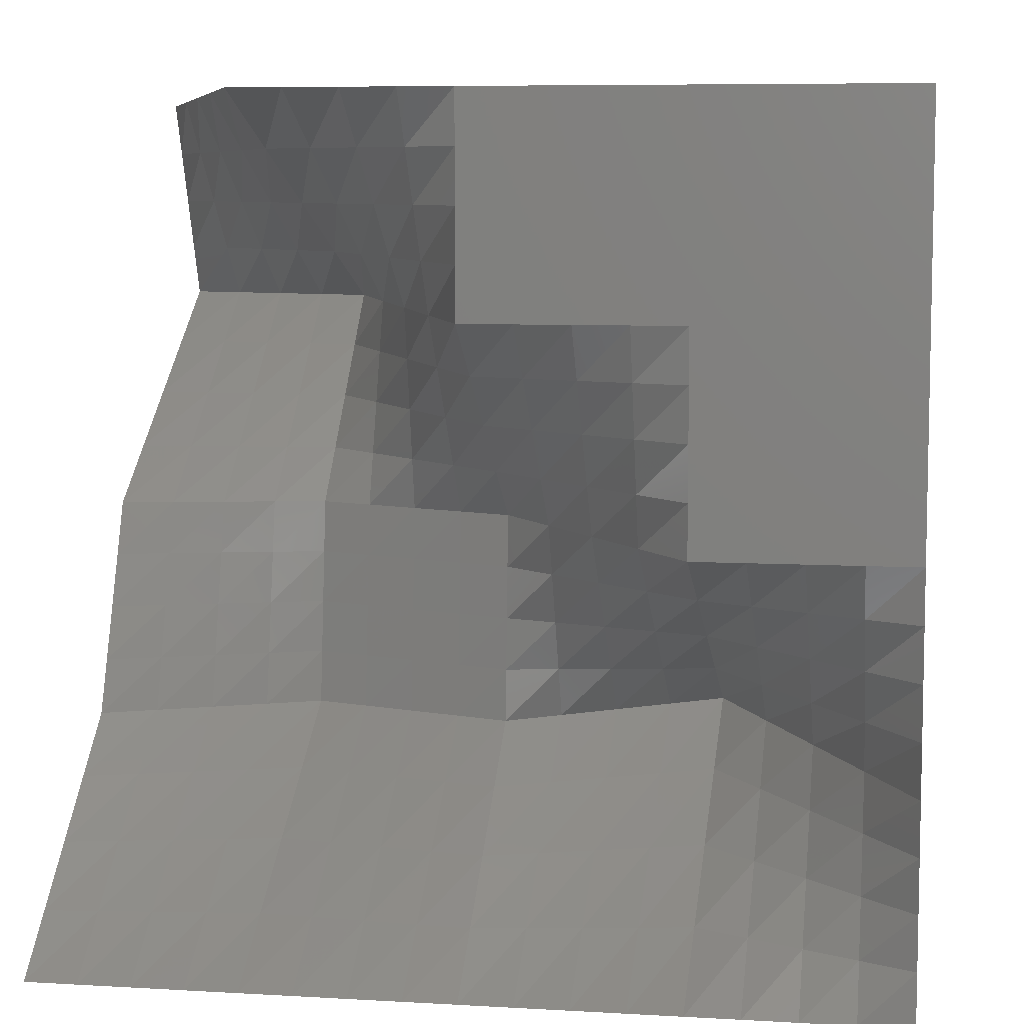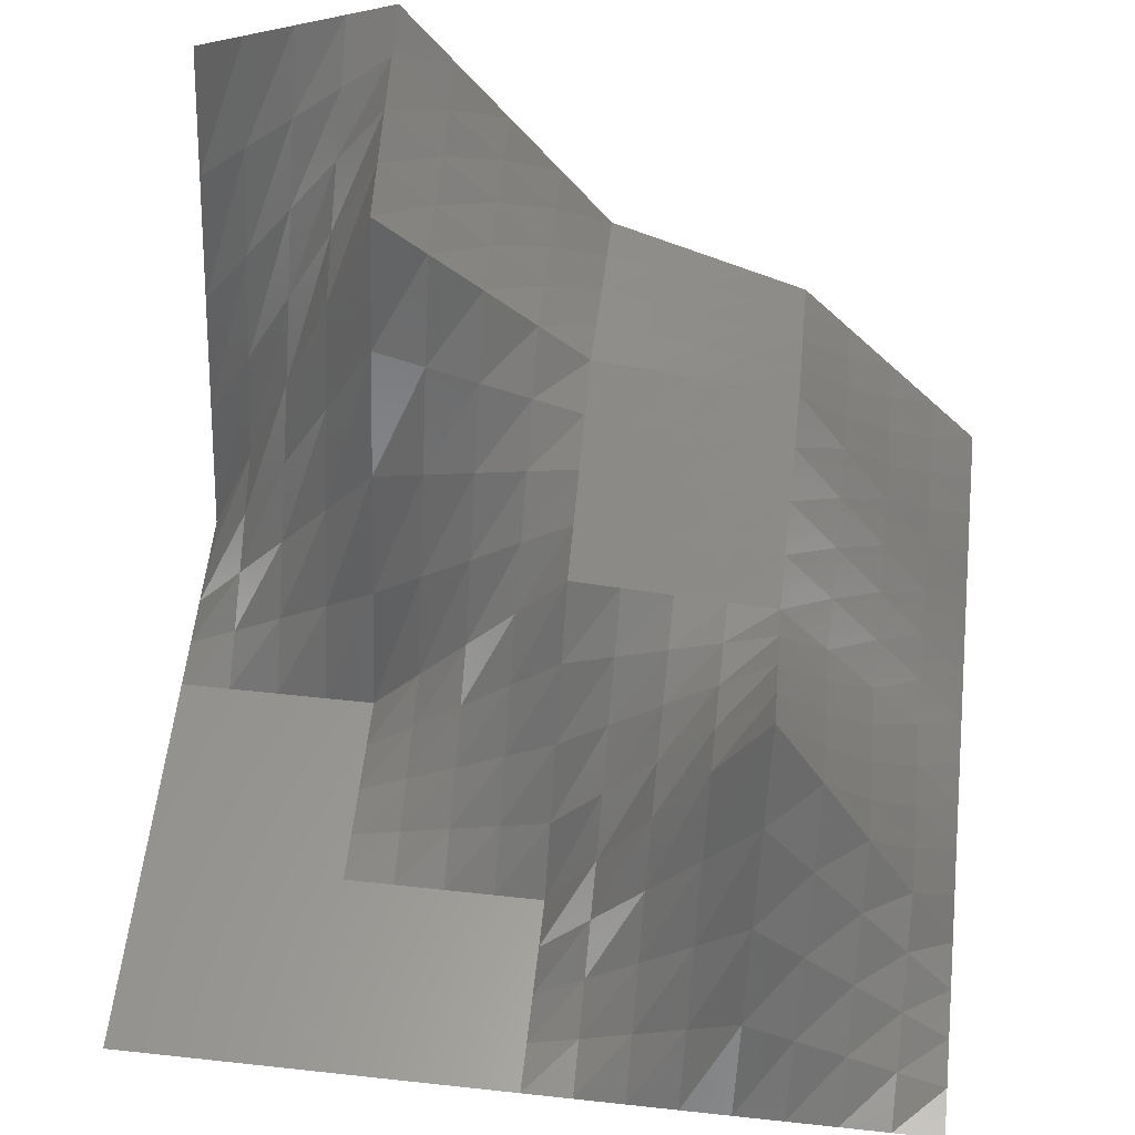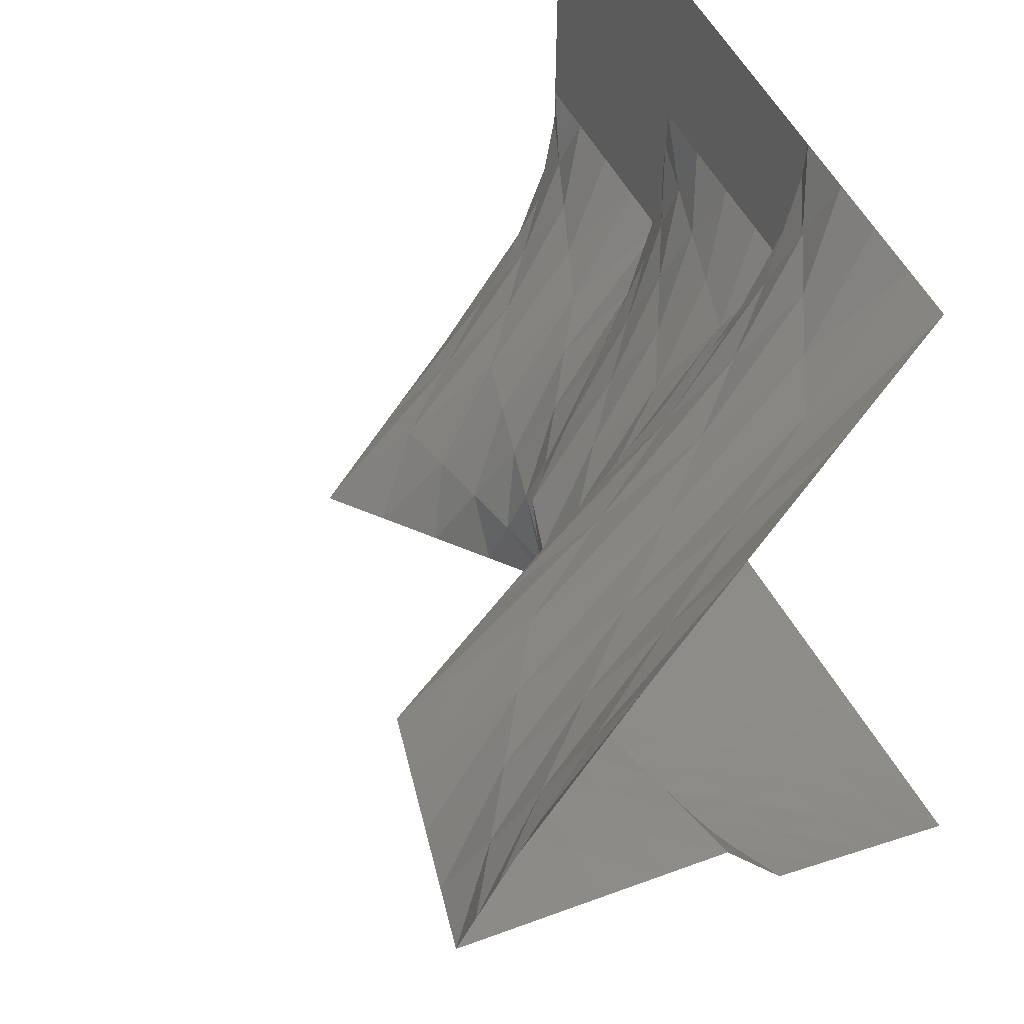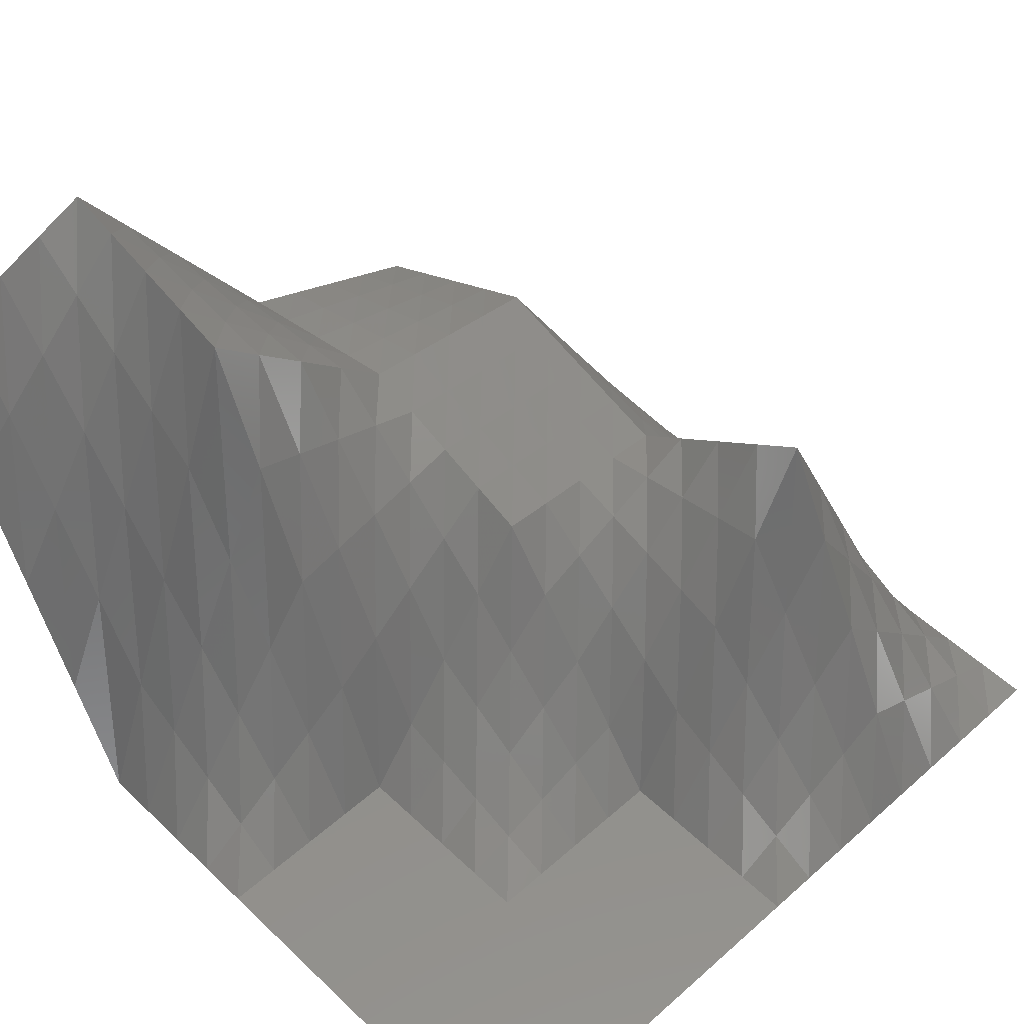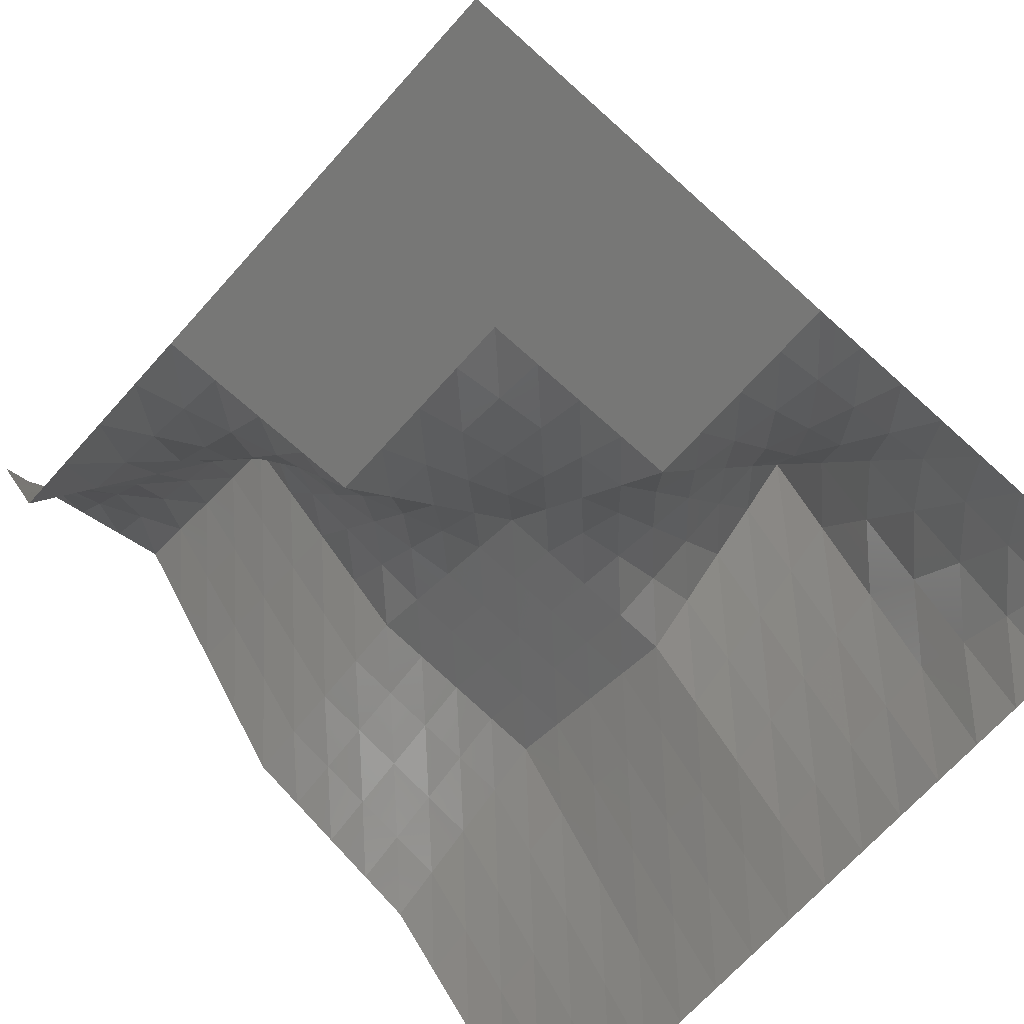
<metadata>
{"format":"stl","ext":"stl","renderer":"f3d","projection":"perspective","resolution":1024,"background":"white","views":[{"elev":7.4,"azim":-170.7,"up":"+Y"},{"elev":58.2,"azim":-83.6,"up":"+Z"},{"elev":63.8,"azim":58.4,"up":"+Y"},{"elev":50.3,"azim":-134.0,"up":"+Z"},{"elev":-69.7,"azim":-132.0,"up":"+Z"}]}
</metadata>
<code>
# stl→obj: 289 verts, 512 faces
v 0 0 0
v 25 0 0
v 0 25 0
v 25 25 12.68
v 0 50 0
v 25 50 25.37
v 0 75 0
v 25 75 38.05
v 0 100 0
v 25 100 50.73
v 0 125 0
v 25 125 38.05
v 0 150 0
v 25 150 25.37
v 0 175 0
v 25 175 12.68
v 0 200 0
v 25 200 0
v 0 225 0
v 25 225 0
v 0 250 0
v 25 250 0
v 0 275 0
v 25 275 0
v 0 300 0
v 25 300 0
v 0 325 0
v 25 325 0
v 0 350 0
v 25 350 0
v 0 375 0
v 25 375 0
v 0 400 0
v 25 400 0
v 50 0 0
v 50 25 25.37
v 50 50 50.73
v 50 75 76.1
v 50 100 101.5
v 50 125 76.1
v 50 150 50.73
v 50 175 25.37
v 50 200 0
v 50 225 0
v 50 250 0
v 50 275 0
v 50 300 0
v 50 325 0
v 50 350 0
v 50 375 0
v 50 400 0
v 75 0 0
v 75 25 38.05
v 75 50 76.1
v 75 75 114.1
v 75 100 152.2
v 75 125 114.1
v 75 150 76.1
v 75 175 38.05
v 75 200 0
v 75 225 0
v 75 250 0
v 75 275 0
v 75 300 0
v 75 325 0
v 75 350 0
v 75 375 0
v 75 400 0
v 100 0 0
v 100 25 50.73
v 100 50 101.5
v 100 75 152.2
v 100 100 202.9
v 100 125 152.2
v 100 150 101.5
v 100 175 50.73
v 100 200 0
v 100 225 0
v 100 250 0
v 100 275 0
v 100 300 0
v 100 325 0
v 100 350 0
v 100 375 0
v 100 400 0
v 125 0 0.003981
v 125 25 46.22
v 125 50 92.43
v 125 75 138.6
v 125 100 184.8
v 125 125 147.3
v 125 150 109.7
v 125 175 72.13
v 125 200 34.56
v 125 225 25.92
v 125 250 17.28
v 125 275 8.641
v 125 300 0
v 125 325 0
v 125 350 0
v 125 375 0
v 125 400 0
v 150 0 0.007962
v 150 25 41.7
v 150 50 83.39
v 150 75 125.1
v 150 100 166.8
v 150 125 142.4
v 150 150 118
v 150 175 93.54
v 150 200 69.13
v 150 225 51.84
v 150 250 34.56
v 150 275 17.28
v 150 300 0
v 150 325 0
v 150 350 0
v 150 375 0
v 150 400 0
v 175 0 0.01194
v 175 25 37.18
v 175 50 74.36
v 175 75 111.5
v 175 100 148.7
v 175 125 137.4
v 175 150 126.2
v 175 175 114.9
v 175 200 103.7
v 175 225 77.77
v 175 250 51.84
v 175 275 25.92
v 175 300 0
v 175 325 0
v 175 350 0
v 175 375 0
v 175 400 0
v 200 0 0.01592
v 200 25 32.67
v 200 50 65.32
v 200 75 97.98
v 200 100 130.6
v 200 125 132.5
v 200 150 134.4
v 200 175 136.3
v 200 200 138.3
v 200 225 103.7
v 200 250 69.13
v 200 275 34.56
v 200 300 0
v 200 325 0
v 200 350 0
v 200 375 0
v 200 400 0
v 225 0 0.02389
v 225 25 34.73
v 225 50 69.43
v 225 75 104.1
v 225 100 138.8
v 225 125 141.1
v 225 150 143.3
v 225 175 145.6
v 225 200 147.8
v 225 225 127.7
v 225 250 107.6
v 225 275 87.45
v 225 300 67.33
v 225 325 50.5
v 225 350 33.67
v 225 375 16.83
v 225 400 0
v 250 0 0.03185
v 250 25 36.78
v 250 50 73.54
v 250 75 110.3
v 250 100 147
v 250 125 149.6
v 250 150 152.2
v 250 175 154.8
v 250 200 157.4
v 250 225 151.7
v 250 250 146
v 250 275 140.3
v 250 300 134.7
v 250 325 101
v 250 350 67.33
v 250 375 33.67
v 250 400 0
v 275 0 0.03981
v 275 25 38.84
v 275 50 77.64
v 275 75 116.4
v 275 100 155.2
v 275 125 158.2
v 275 150 161.1
v 275 175 164
v 275 200 166.9
v 275 225 175.7
v 275 250 184.5
v 275 275 193.2
v 275 300 202
v 275 325 151.5
v 275 350 101
v 275 375 50.5
v 275 400 0
v 300 0 0.04777
v 300 25 40.9
v 300 50 81.75
v 300 75 122.6
v 300 100 163.5
v 300 125 166.7
v 300 150 170
v 300 175 173.2
v 300 200 176.5
v 300 225 199.7
v 300 250 222.9
v 300 275 246.1
v 300 300 269.3
v 300 325 202
v 300 350 134.7
v 300 375 67.33
v 300 400 0
v 325 0 0.05795
v 325 25 37.98
v 325 50 75.91
v 325 75 113.8
v 325 100 151.8
v 325 125 156.7
v 325 150 161.7
v 325 175 166.6
v 325 200 171.6
v 325 225 197.9
v 325 250 224.3
v 325 275 250.6
v 325 300 277
v 325 325 224
v 325 350 171
v 325 375 118
v 325 400 65.05
v 350 0 0.06812
v 350 25 35.06
v 350 50 70.06
v 350 75 105.1
v 350 100 140.1
v 350 125 146.7
v 350 150 153.4
v 350 175 160
v 350 200 166.7
v 350 225 196.2
v 350 250 225.7
v 350 275 255.2
v 350 300 284.7
v 350 325 246
v 350 350 207.4
v 350 375 168.7
v 350 400 130.1
v 375 0 0.07829
v 375 25 32.15
v 375 50 64.22
v 375 75 96.29
v 375 100 128.4
v 375 125 136.7
v 375 150 145.1
v 375 175 153.4
v 375 200 161.8
v 375 225 194.4
v 375 250 227.1
v 375 275 259.7
v 375 300 292.3
v 375 325 268
v 375 350 243.7
v 375 375 219.4
v 375 400 195.2
v 400 0 0.08847
v 400 25 29.23
v 400 50 58.37
v 400 75 87.51
v 400 100 116.7
v 400 125 126.7
v 400 150 136.8
v 400 175 146.8
v 400 200 156.9
v 400 225 192.7
v 400 250 228.4
v 400 275 264.2
v 400 300 300
v 400 325 290.1
v 400 350 280.1
v 400 375 270.2
v 400 400 260.2
f 1 2 3
f 3 2 4
f 3 4 5
f 5 4 6
f 5 6 7
f 7 6 8
f 7 8 9
f 9 8 10
f 9 10 11
f 11 10 12
f 11 12 13
f 13 12 14
f 13 14 15
f 15 14 16
f 15 16 17
f 17 16 18
f 17 18 19
f 19 18 20
f 19 20 21
f 21 20 22
f 21 22 23
f 23 22 24
f 23 24 25
f 25 24 26
f 25 26 27
f 27 26 28
f 27 28 29
f 29 28 30
f 29 30 31
f 31 30 32
f 31 32 33
f 33 32 34
f 2 35 4
f 4 35 36
f 4 36 6
f 6 36 37
f 6 37 8
f 8 37 38
f 8 38 10
f 10 38 39
f 10 39 12
f 12 39 40
f 12 40 14
f 14 40 41
f 14 41 16
f 16 41 42
f 16 42 18
f 18 42 43
f 18 43 20
f 20 43 44
f 20 44 22
f 22 44 45
f 22 45 24
f 24 45 46
f 24 46 26
f 26 46 47
f 26 47 28
f 28 47 48
f 28 48 30
f 30 48 49
f 30 49 32
f 32 49 50
f 32 50 34
f 34 50 51
f 35 52 36
f 36 52 53
f 36 53 37
f 37 53 54
f 37 54 38
f 38 54 55
f 38 55 39
f 39 55 56
f 39 56 40
f 40 56 57
f 40 57 41
f 41 57 58
f 41 58 42
f 42 58 59
f 42 59 43
f 43 59 60
f 43 60 44
f 44 60 61
f 44 61 45
f 45 61 62
f 45 62 46
f 46 62 63
f 46 63 47
f 47 63 64
f 47 64 48
f 48 64 65
f 48 65 49
f 49 65 66
f 49 66 50
f 50 66 67
f 50 67 51
f 51 67 68
f 52 69 53
f 53 69 70
f 53 70 54
f 54 70 71
f 54 71 55
f 55 71 72
f 55 72 56
f 56 72 73
f 56 73 57
f 57 73 74
f 57 74 58
f 58 74 75
f 58 75 59
f 59 75 76
f 59 76 60
f 60 76 77
f 60 77 61
f 61 77 78
f 61 78 62
f 62 78 79
f 62 79 63
f 63 79 80
f 63 80 64
f 64 80 81
f 64 81 65
f 65 81 82
f 65 82 66
f 66 82 83
f 66 83 67
f 67 83 84
f 67 84 68
f 68 84 85
f 69 86 70
f 70 86 87
f 70 87 71
f 71 87 88
f 71 88 72
f 72 88 89
f 72 89 73
f 73 89 90
f 73 90 74
f 74 90 91
f 74 91 75
f 75 91 92
f 75 92 76
f 76 92 93
f 76 93 77
f 77 93 94
f 77 94 78
f 78 94 95
f 78 95 79
f 79 95 96
f 79 96 80
f 80 96 97
f 80 97 81
f 81 97 98
f 81 98 82
f 82 98 99
f 82 99 83
f 83 99 100
f 83 100 84
f 84 100 101
f 84 101 85
f 85 101 102
f 86 103 87
f 87 103 104
f 87 104 88
f 88 104 105
f 88 105 89
f 89 105 106
f 89 106 90
f 90 106 107
f 90 107 91
f 91 107 108
f 91 108 92
f 92 108 109
f 92 109 93
f 93 109 110
f 93 110 94
f 94 110 111
f 94 111 95
f 95 111 112
f 95 112 96
f 96 112 113
f 96 113 97
f 97 113 114
f 97 114 98
f 98 114 115
f 98 115 99
f 99 115 116
f 99 116 100
f 100 116 117
f 100 117 101
f 101 117 118
f 101 118 102
f 102 118 119
f 103 120 104
f 104 120 121
f 104 121 105
f 105 121 122
f 105 122 106
f 106 122 123
f 106 123 107
f 107 123 124
f 107 124 108
f 108 124 125
f 108 125 109
f 109 125 126
f 109 126 110
f 110 126 127
f 110 127 111
f 111 127 128
f 111 128 112
f 112 128 129
f 112 129 113
f 113 129 130
f 113 130 114
f 114 130 131
f 114 131 115
f 115 131 132
f 115 132 116
f 116 132 133
f 116 133 117
f 117 133 134
f 117 134 118
f 118 134 135
f 118 135 119
f 119 135 136
f 120 137 121
f 121 137 138
f 121 138 122
f 122 138 139
f 122 139 123
f 123 139 140
f 123 140 124
f 124 140 141
f 124 141 125
f 125 141 142
f 125 142 126
f 126 142 143
f 126 143 127
f 127 143 144
f 127 144 128
f 128 144 145
f 128 145 129
f 129 145 146
f 129 146 130
f 130 146 147
f 130 147 131
f 131 147 148
f 131 148 132
f 132 148 149
f 132 149 133
f 133 149 150
f 133 150 134
f 134 150 151
f 134 151 135
f 135 151 152
f 135 152 136
f 136 152 153
f 137 154 138
f 138 154 155
f 138 155 139
f 139 155 156
f 139 156 140
f 140 156 157
f 140 157 141
f 141 157 158
f 141 158 142
f 142 158 159
f 142 159 143
f 143 159 160
f 143 160 144
f 144 160 161
f 144 161 145
f 145 161 162
f 145 162 146
f 146 162 163
f 146 163 147
f 147 163 164
f 147 164 148
f 148 164 165
f 148 165 149
f 149 165 166
f 149 166 150
f 150 166 167
f 150 167 151
f 151 167 168
f 151 168 152
f 152 168 169
f 152 169 153
f 153 169 170
f 154 171 155
f 155 171 172
f 155 172 156
f 156 172 173
f 156 173 157
f 157 173 174
f 157 174 158
f 158 174 175
f 158 175 159
f 159 175 176
f 159 176 160
f 160 176 177
f 160 177 161
f 161 177 178
f 161 178 162
f 162 178 179
f 162 179 163
f 163 179 180
f 163 180 164
f 164 180 181
f 164 181 165
f 165 181 182
f 165 182 166
f 166 182 183
f 166 183 167
f 167 183 184
f 167 184 168
f 168 184 185
f 168 185 169
f 169 185 186
f 169 186 170
f 170 186 187
f 171 188 172
f 172 188 189
f 172 189 173
f 173 189 190
f 173 190 174
f 174 190 191
f 174 191 175
f 175 191 192
f 175 192 176
f 176 192 193
f 176 193 177
f 177 193 194
f 177 194 178
f 178 194 195
f 178 195 179
f 179 195 196
f 179 196 180
f 180 196 197
f 180 197 181
f 181 197 198
f 181 198 182
f 182 198 199
f 182 199 183
f 183 199 200
f 183 200 184
f 184 200 201
f 184 201 185
f 185 201 202
f 185 202 186
f 186 202 203
f 186 203 187
f 187 203 204
f 188 205 189
f 189 205 206
f 189 206 190
f 190 206 207
f 190 207 191
f 191 207 208
f 191 208 192
f 192 208 209
f 192 209 193
f 193 209 210
f 193 210 194
f 194 210 211
f 194 211 195
f 195 211 212
f 195 212 196
f 196 212 213
f 196 213 197
f 197 213 214
f 197 214 198
f 198 214 215
f 198 215 199
f 199 215 216
f 199 216 200
f 200 216 217
f 200 217 201
f 201 217 218
f 201 218 202
f 202 218 219
f 202 219 203
f 203 219 220
f 203 220 204
f 204 220 221
f 205 222 206
f 206 222 223
f 206 223 207
f 207 223 224
f 207 224 208
f 208 224 225
f 208 225 209
f 209 225 226
f 209 226 210
f 210 226 227
f 210 227 211
f 211 227 228
f 211 228 212
f 212 228 229
f 212 229 213
f 213 229 230
f 213 230 214
f 214 230 231
f 214 231 215
f 215 231 232
f 215 232 216
f 216 232 233
f 216 233 217
f 217 233 234
f 217 234 218
f 218 234 235
f 218 235 219
f 219 235 236
f 219 236 220
f 220 236 237
f 220 237 221
f 221 237 238
f 222 239 223
f 223 239 240
f 223 240 224
f 224 240 241
f 224 241 225
f 225 241 242
f 225 242 226
f 226 242 243
f 226 243 227
f 227 243 244
f 227 244 228
f 228 244 245
f 228 245 229
f 229 245 246
f 229 246 230
f 230 246 247
f 230 247 231
f 231 247 248
f 231 248 232
f 232 248 249
f 232 249 233
f 233 249 250
f 233 250 234
f 234 250 251
f 234 251 235
f 235 251 252
f 235 252 236
f 236 252 253
f 236 253 237
f 237 253 254
f 237 254 238
f 238 254 255
f 239 256 240
f 240 256 257
f 240 257 241
f 241 257 258
f 241 258 242
f 242 258 259
f 242 259 243
f 243 259 260
f 243 260 244
f 244 260 261
f 244 261 245
f 245 261 262
f 245 262 246
f 246 262 263
f 246 263 247
f 247 263 264
f 247 264 248
f 248 264 265
f 248 265 249
f 249 265 266
f 249 266 250
f 250 266 267
f 250 267 251
f 251 267 268
f 251 268 252
f 252 268 269
f 252 269 253
f 253 269 270
f 253 270 254
f 254 270 271
f 254 271 255
f 255 271 272
f 256 273 257
f 257 273 274
f 257 274 258
f 258 274 275
f 258 275 259
f 259 275 276
f 259 276 260
f 260 276 277
f 260 277 261
f 261 277 278
f 261 278 262
f 262 278 279
f 262 279 263
f 263 279 280
f 263 280 264
f 264 280 281
f 264 281 265
f 265 281 282
f 265 282 266
f 266 282 283
f 266 283 267
f 267 283 284
f 267 284 268
f 268 284 285
f 268 285 269
f 269 285 286
f 269 286 270
f 270 286 287
f 270 287 271
f 271 287 288
f 271 288 272
f 272 288 289

</code>
